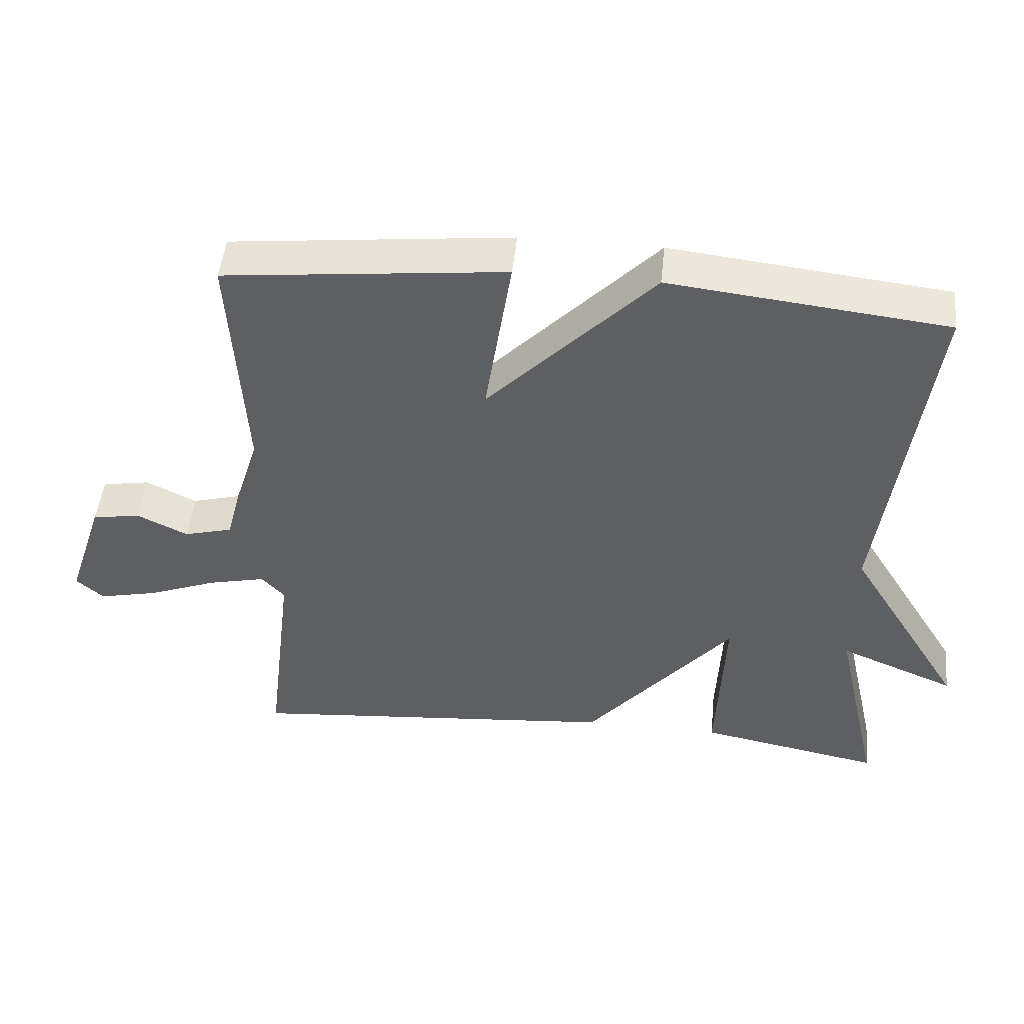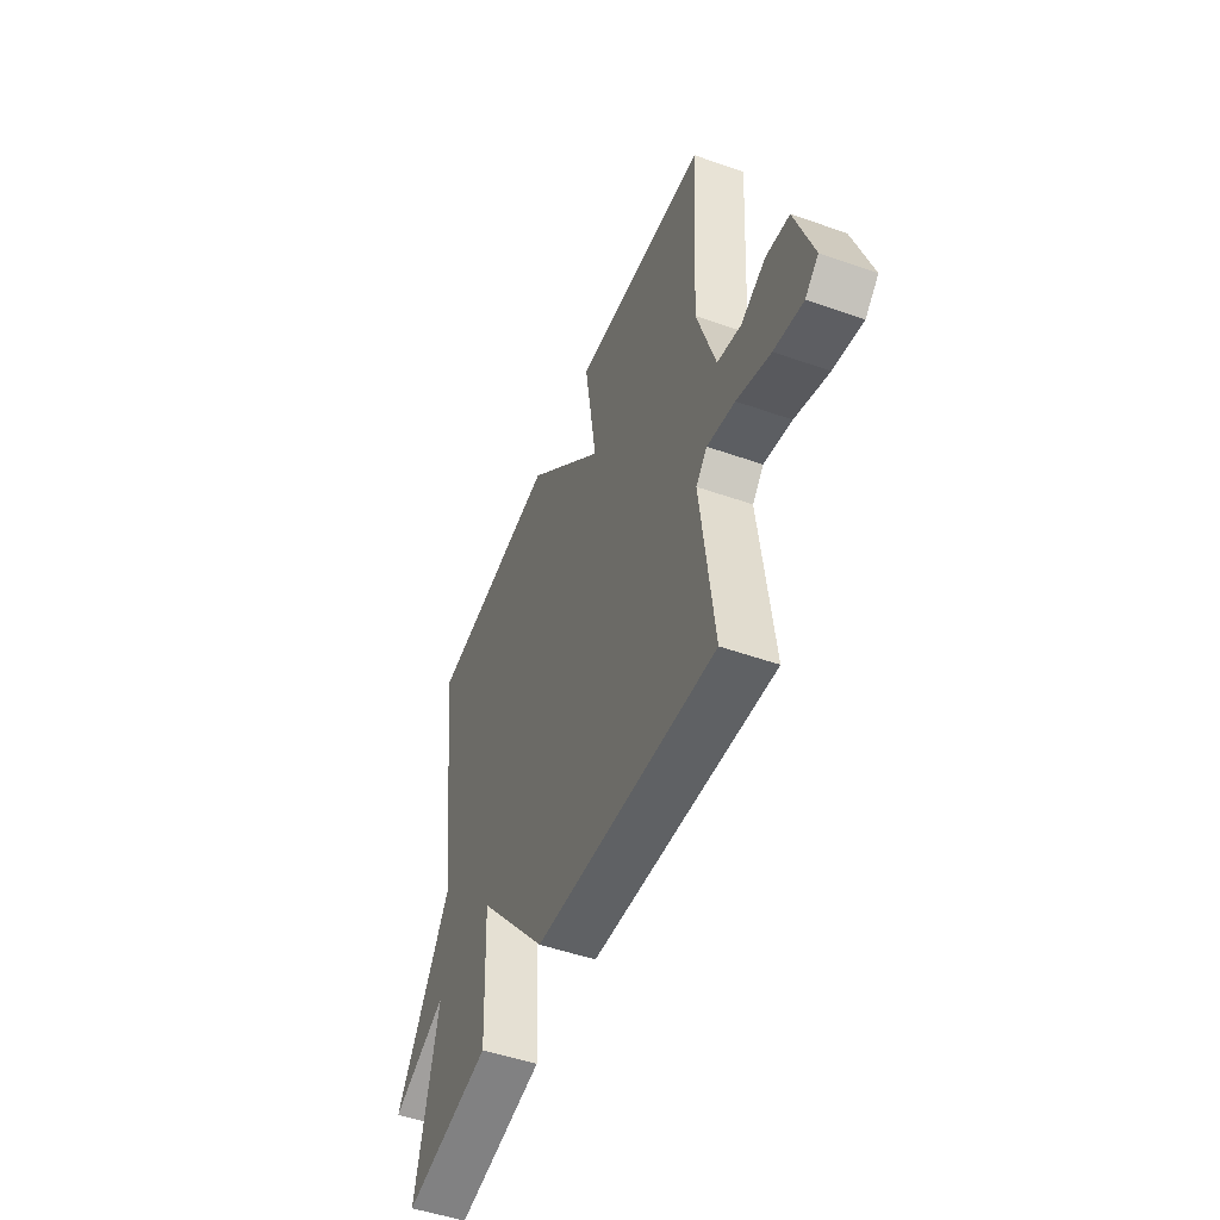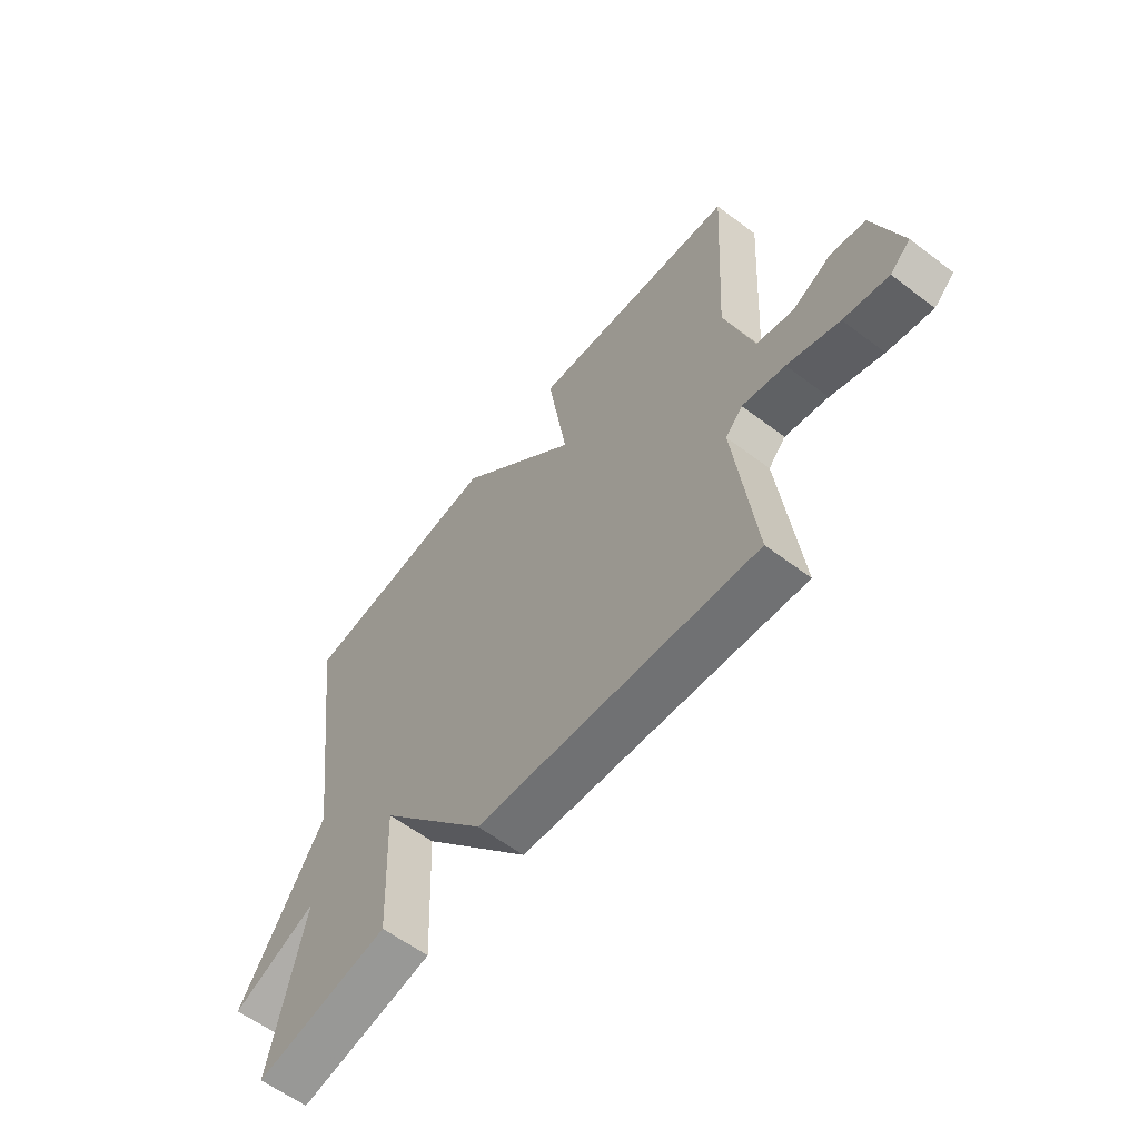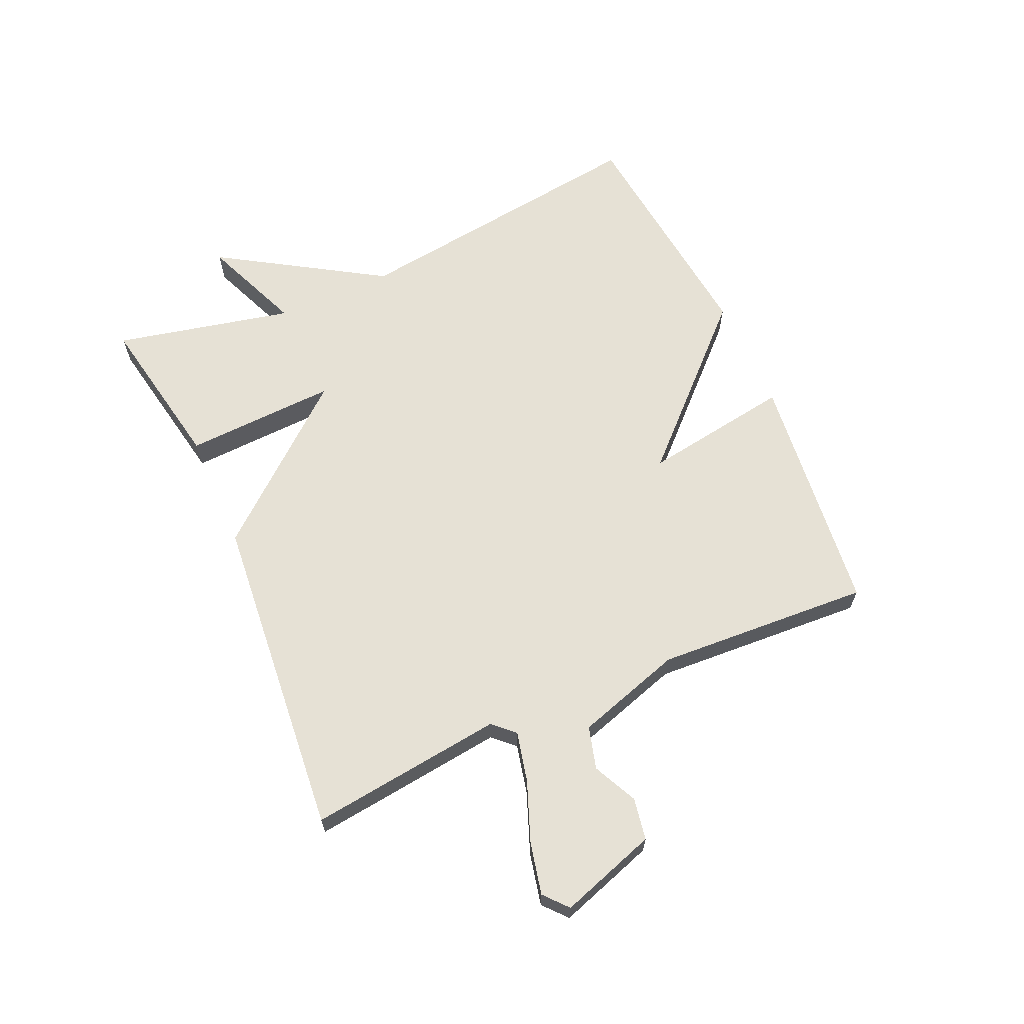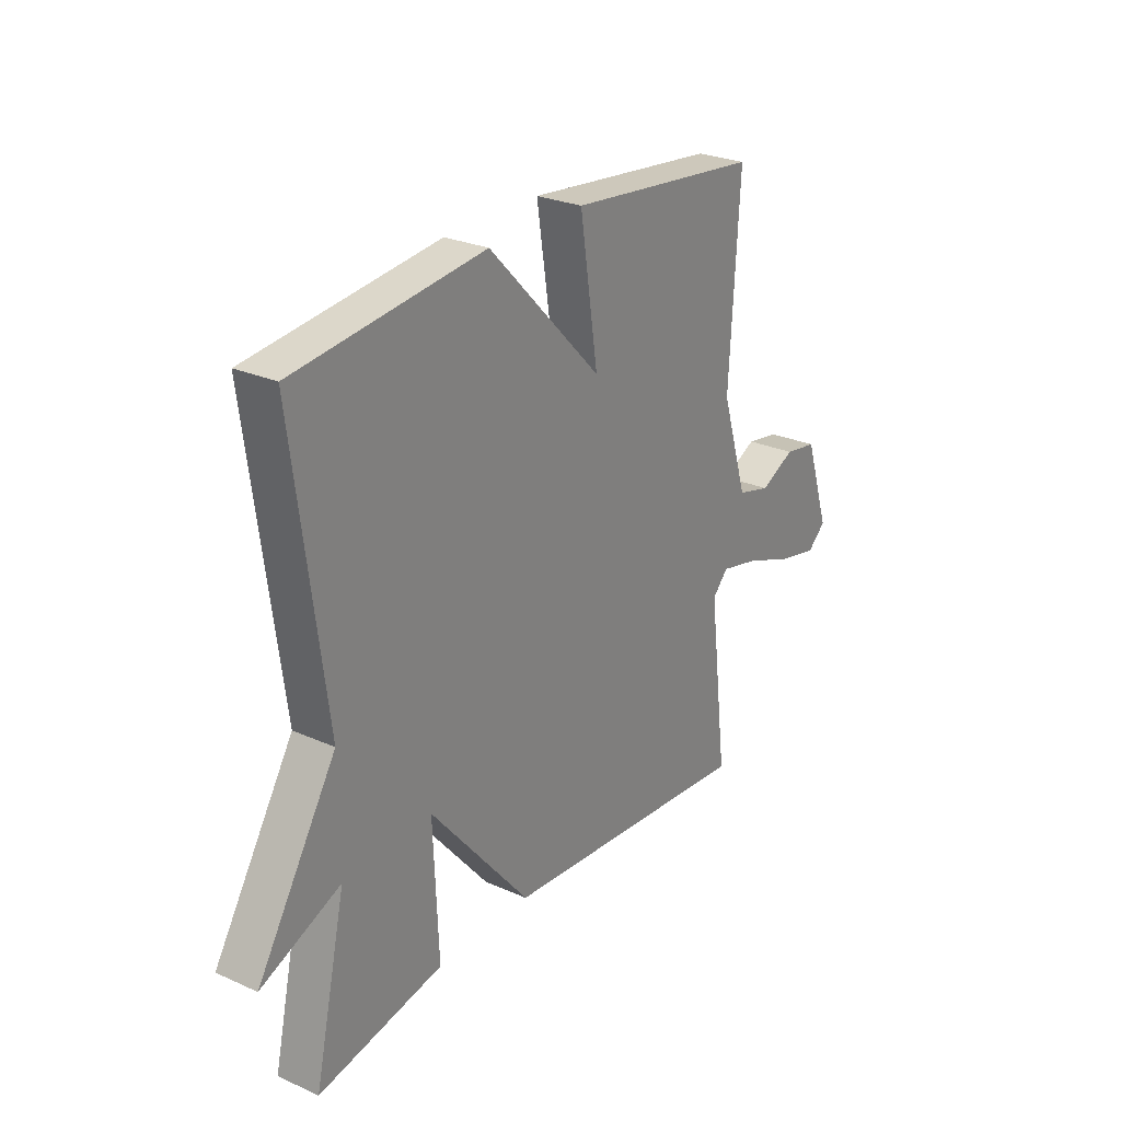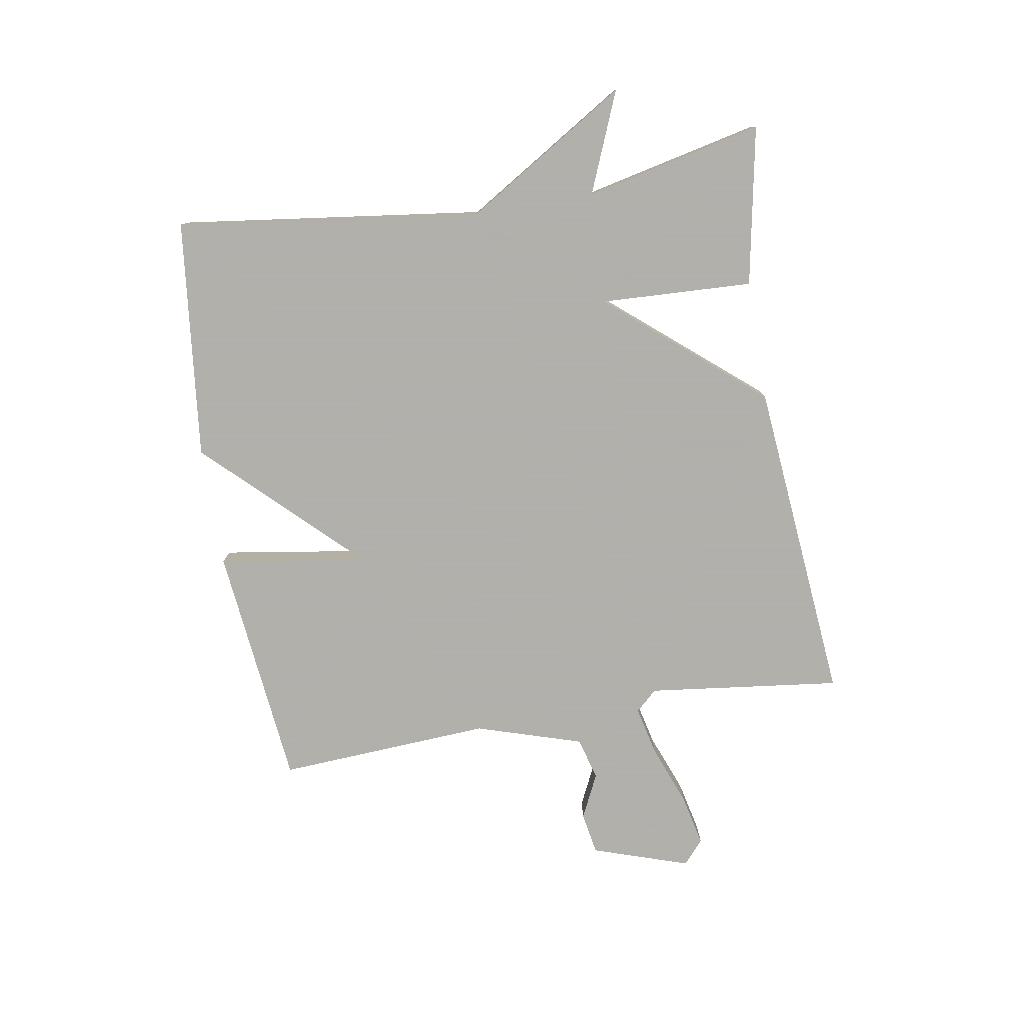
<metadata>
{"format":"obj","ext":"obj","renderer":"f3d","projection":"perspective","resolution":1024,"background":"white","views":[{"elev":48.3,"azim":5.9,"up":"+Z"},{"elev":-50.2,"azim":-111.2,"up":"+Z"},{"elev":-59.6,"azim":-127.8,"up":"+Z"},{"elev":64.6,"azim":-114.0,"up":"+Y"},{"elev":26.5,"azim":124.9,"up":"+Z"},{"elev":-78.4,"azim":99.5,"up":"+Y"}]}
</metadata>
<code>
v -0.5 0.07 0.5
v -0.096 0.07 0.544
v -0.134 0.07 0.298
v 0.104 0.07 0.544
v 0.5 0.07 0.5
v 0.434 0.07 -0.006
v 0.6 0.07 -0.274
v 0.434 0.07 -0.206
v 0.5 0.07 -0.5
v 0.238 0.07 -0.451
v 0.249 0.07 -0.199
v 0.038 0.07 -0.451
v -0.5 0.07 -0.5
v -0.461 0.07 -0.179
v -0.494 0.07 -0.144
v -0.576 0.07 -0.163
v -0.675 0.07 -0.201
v -0.76 0.07 -0.22
v -0.799 0.07 -0.186
v -0.746 0.07 -0.026
v -0.677 0.07 -0.014
v -0.604 0.07 -0.049
v -0.534 0.07 -0.03
v -0.479 0.07 0.146
v -0.5 0 0.5
v -0.096 0 0.544
v -0.134 0 0.298
v 0.104 0 0.544
v 0.5 0 0.5
v 0.434 0 -0.006
v 0.6 0 -0.274
v 0.434 0 -0.206
v 0.5 0 -0.5
v 0.238 0 -0.451
v 0.249 0 -0.199
v 0.038 0 -0.451
v -0.5 0 -0.5
v -0.461 0 -0.179
v -0.494 0 -0.144
v -0.576 0 -0.163
v -0.675 0 -0.201
v -0.76 0 -0.22
v -0.799 0 -0.186
v -0.746 0 -0.026
v -0.677 0 -0.014
v -0.604 0 -0.049
v -0.534 0 -0.03
v -0.479 0 0.146
f 20 21 22
f 19 20 22
f 18 19 22
f 17 18 22
f 16 17 22
f 15 16 22 23
f 14 15 23 24
f 11 12 13 14
f 8 9 10 11
f 6 7 8
f 6 8 11
f 6 11 14
f 5 6 14
f 4 5 14
f 3 4 14
f 24 1 2 3
f 3 14 24
f 46 45 44
f 46 44 43
f 46 43 42
f 46 42 41
f 46 41 40
f 47 46 40 39
f 48 47 39 38
f 38 37 36 35
f 35 34 33 32
f 32 31 30
f 35 32 30
f 38 35 30
f 38 30 29
f 38 29 28
f 38 28 27
f 27 26 25 48
f 48 38 27
f 1 25 26 2
f 2 26 27 3
f 3 27 28 4
f 4 28 29 5
f 5 29 30 6
f 6 30 31 7
f 7 31 32 8
f 8 32 33 9
f 9 33 34 10
f 10 34 35 11
f 11 35 36 12
f 12 36 37 13
f 13 37 38 14
f 14 38 39 15
f 15 39 40 16
f 16 40 41 17
f 17 41 42 18
f 18 42 43 19
f 19 43 44 20
f 20 44 45 21
f 21 45 46 22
f 22 46 47 23
f 23 47 48 24
f 24 48 25 1

</code>
